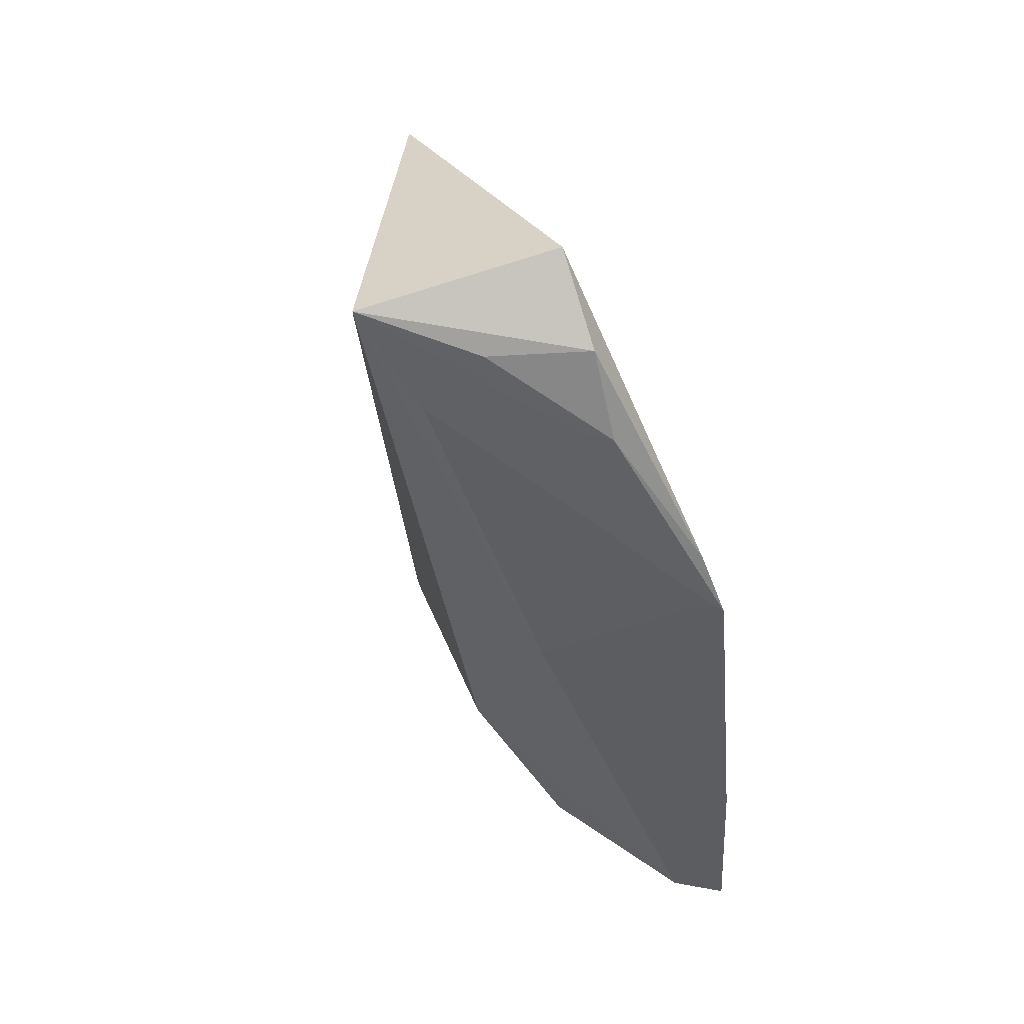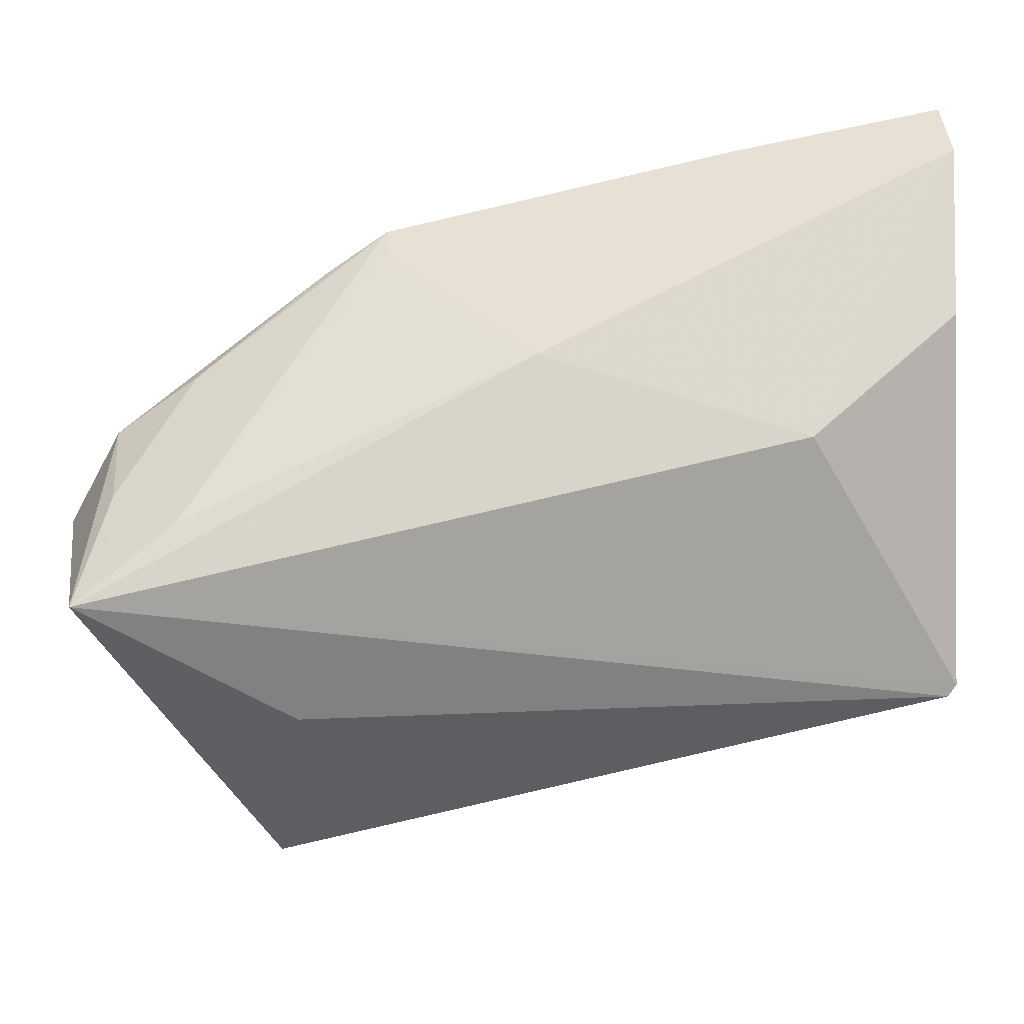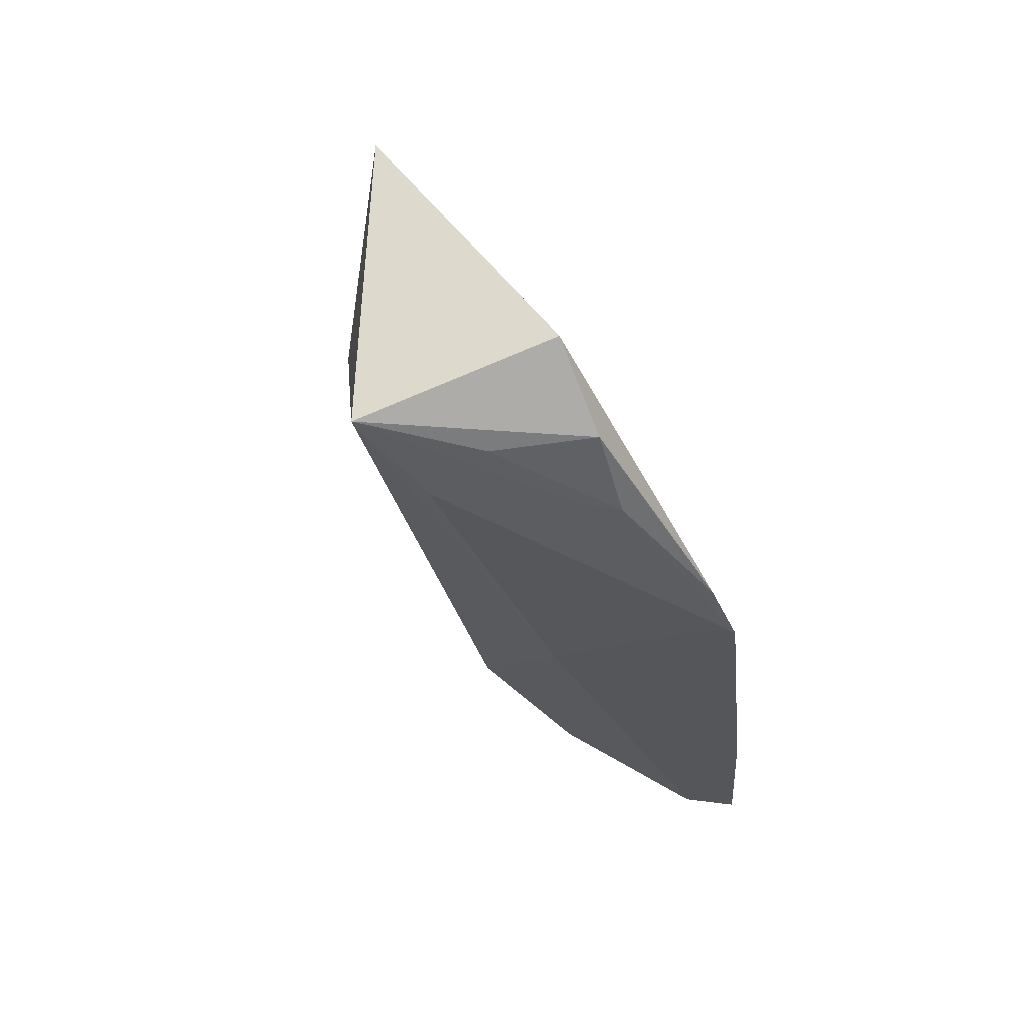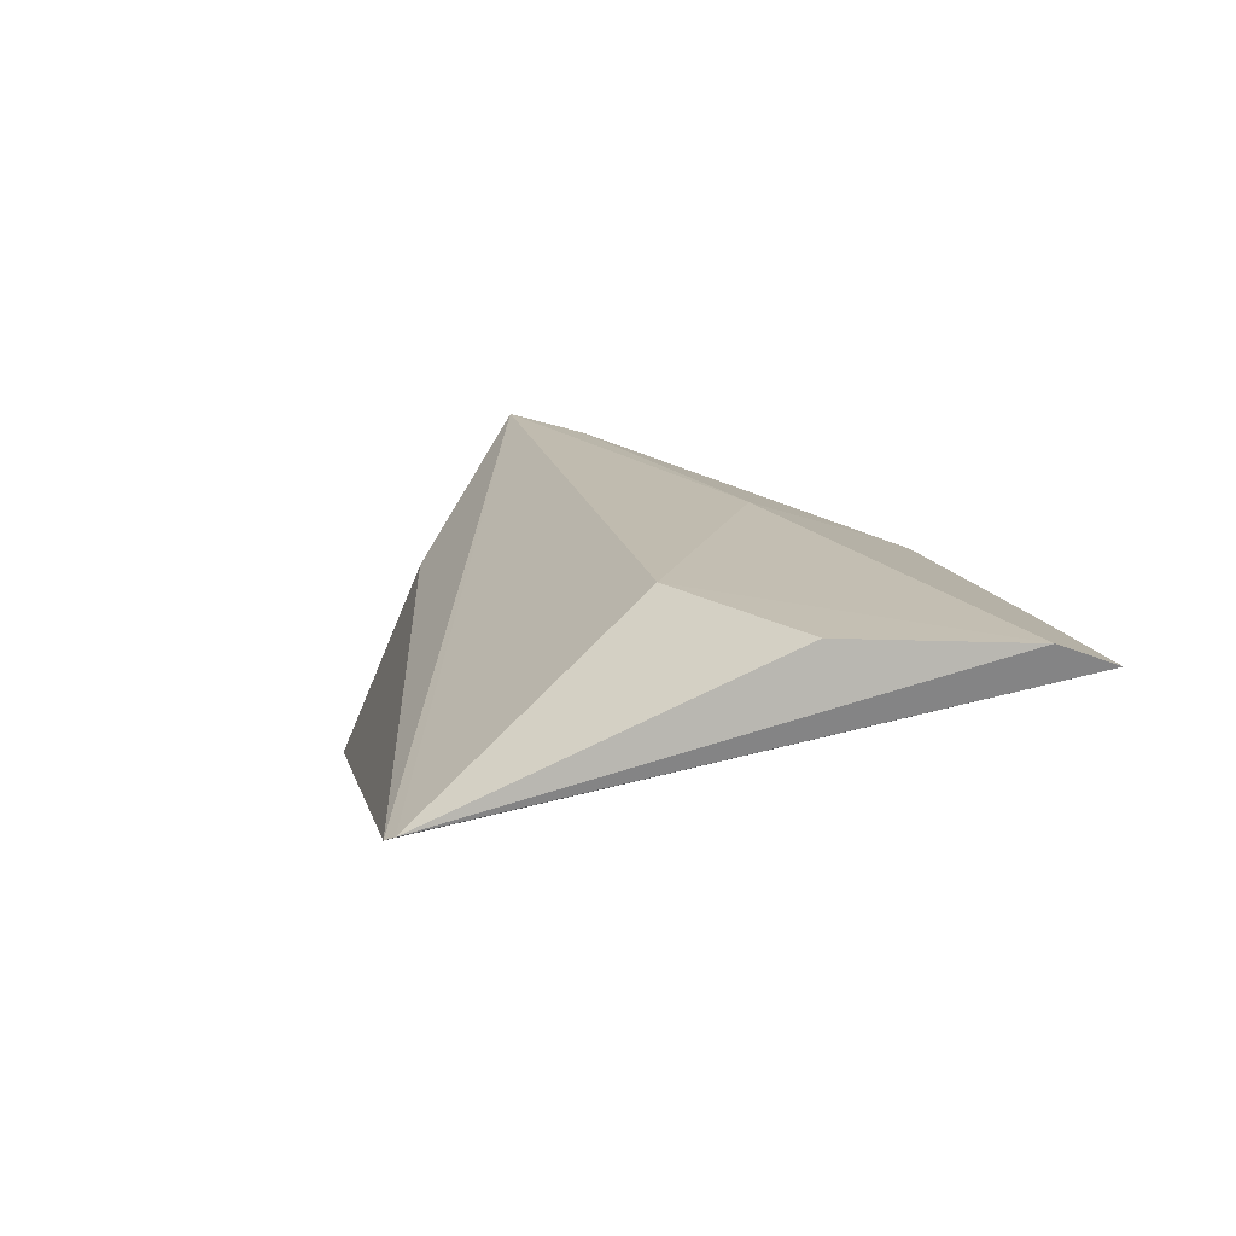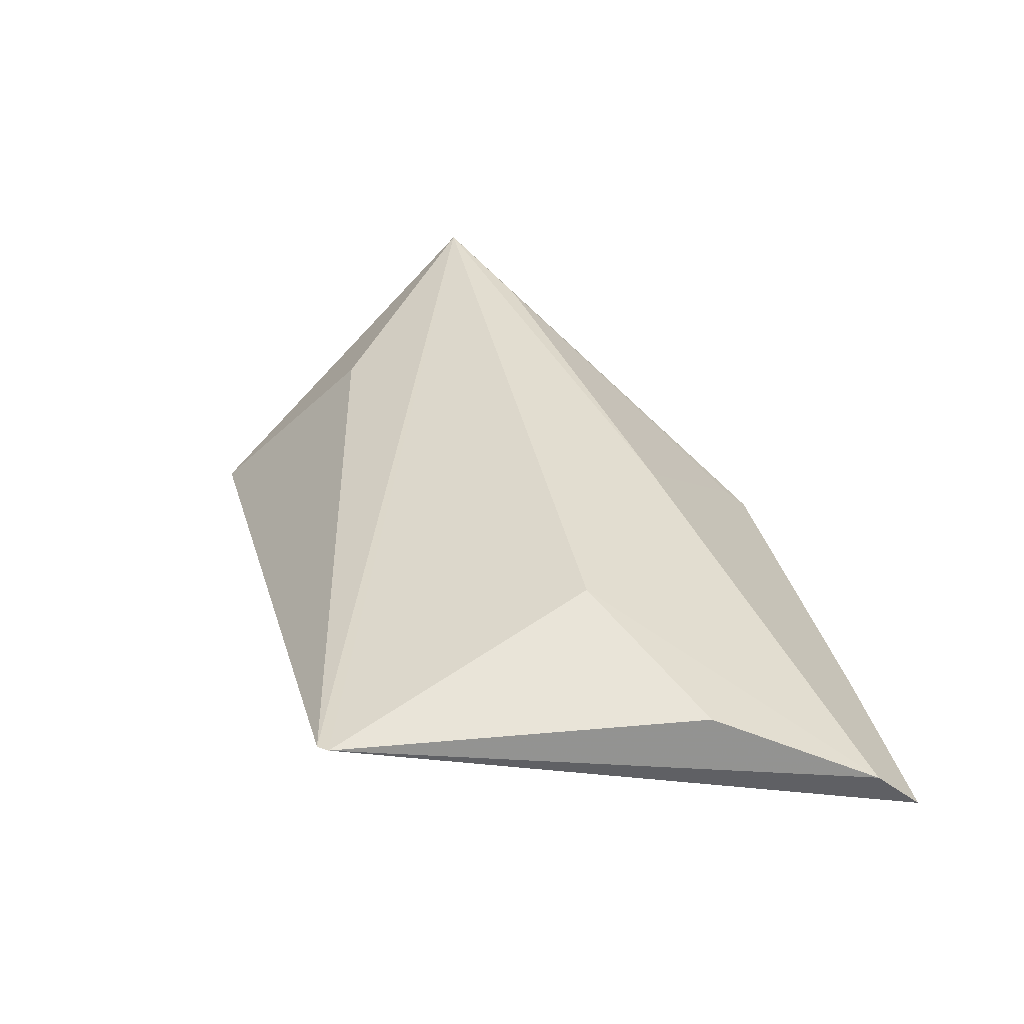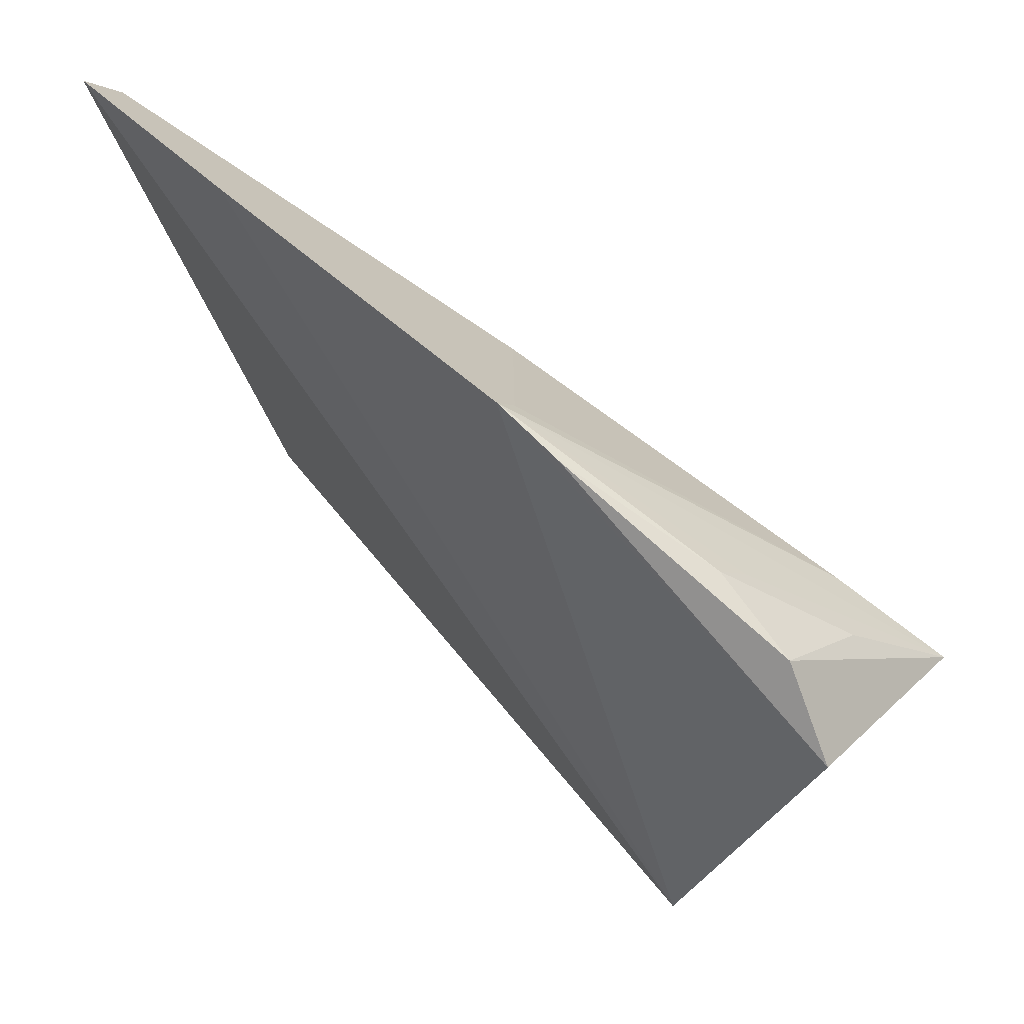
<metadata>
{"format":"obj","ext":"obj","renderer":"f3d","projection":"perspective","resolution":1024,"background":"white","views":[{"elev":60.4,"azim":160.2,"up":"+Z"},{"elev":18.9,"azim":87.7,"up":"+Y"},{"elev":74.2,"azim":155.1,"up":"+Z"},{"elev":-71.9,"azim":126.3,"up":"+Z"},{"elev":-55.0,"azim":105.2,"up":"+Z"},{"elev":35.8,"azim":-46.1,"up":"+Y"}]}
</metadata>
<code>
v 0.2987 -0.06371 0.4084
v 0.3169 -0.02135 0.2652
v 0.333 0.008067 0.4465
v 0.269 0.08666 0.3077
v 0.2699 0.09545 0.2642
v 0.2882 0.01081 0.4516
v 0.3248 -0.02073 0.4023
v 0.3182 0.03707 0.2966
v 0.3064 0.05189 0.3522
v 0.2701 0.06973 0.383
v 0.3027 0.05846 0.2653
v 0.2882 0.03048 0.4408
v 0.3234 0.02232 0.4255
v 0.3167 -0.01879 0.2635
v 0.2805 0.08864 0.2627
v 0.273 0.06156 0.3959
v 0.2756 0.0662 0.3824
v 0.2877 0.04241 0.4236
v 0.3099 0.02336 0.4397
v 0.2947 0.03833 0.4245
f 5 2 1
f 5 1 4
f 6 1 3
f 7 1 2
f 7 2 3
f 7 3 1
f 9 3 8
f 10 4 1
f 10 1 6
f 10 9 4
f 12 6 3
f 13 10 3
f 13 3 9
f 14 11 8
f 14 2 5
f 14 8 3
f 14 3 2
f 15 9 8
f 15 8 11
f 15 5 4
f 15 4 9
f 15 14 5
f 15 11 14
f 16 10 6
f 16 6 12
f 17 13 9
f 17 9 10
f 17 10 13
f 18 16 12
f 18 10 16
f 19 18 12
f 19 12 3
f 19 3 18
f 20 18 3
f 20 3 10
f 20 10 18

</code>
